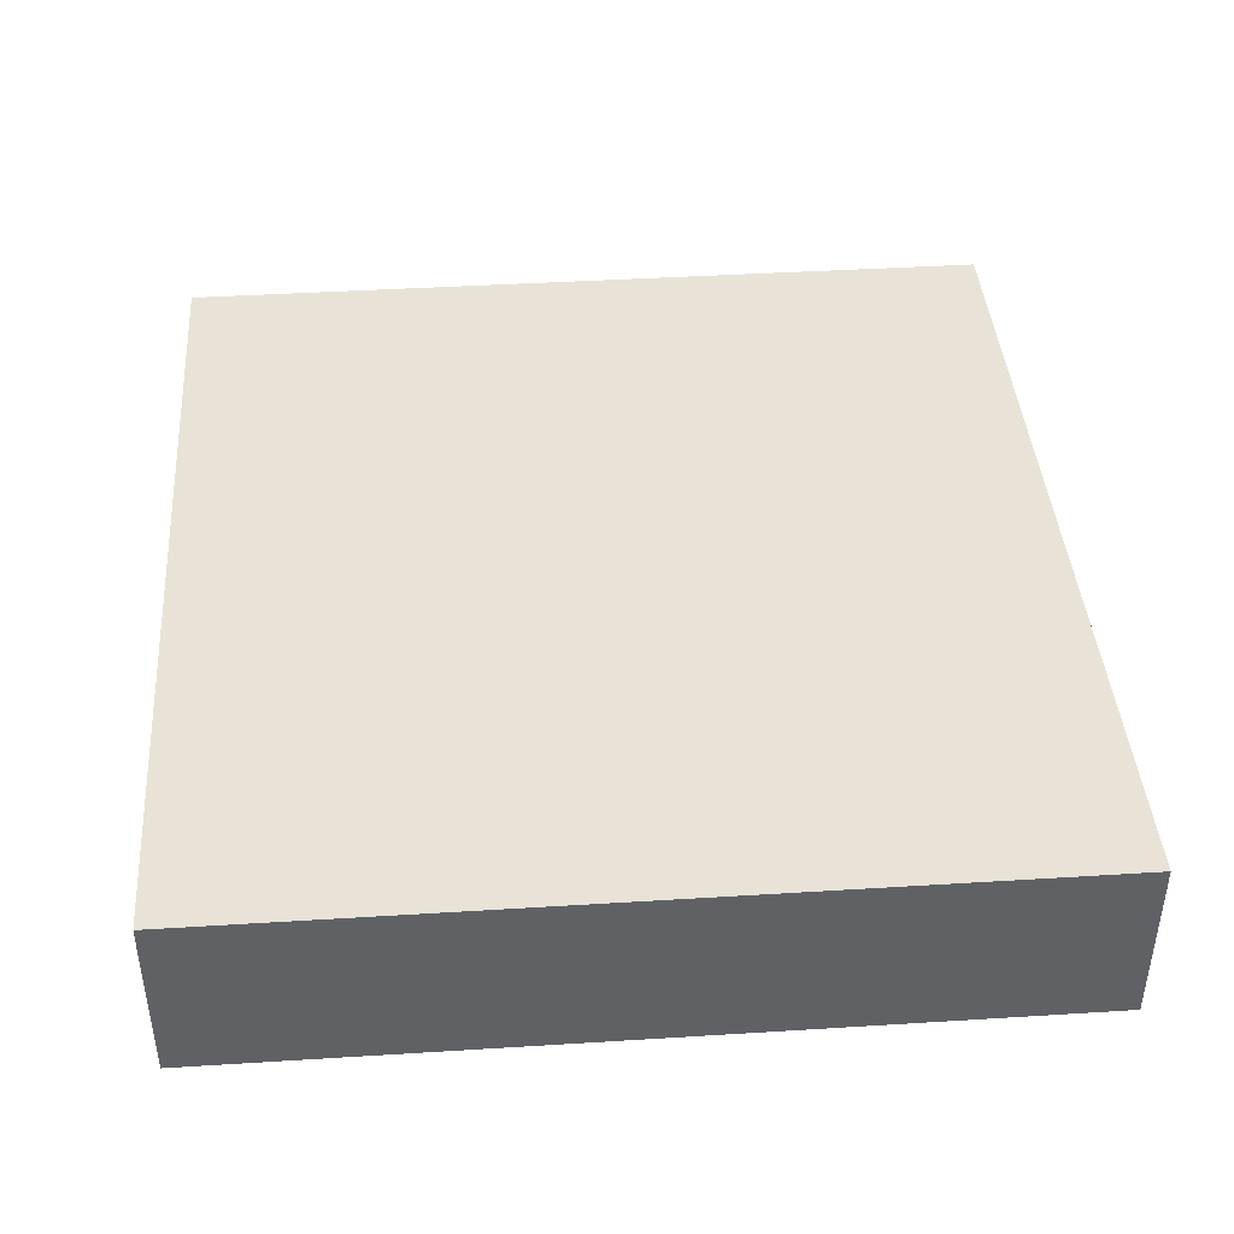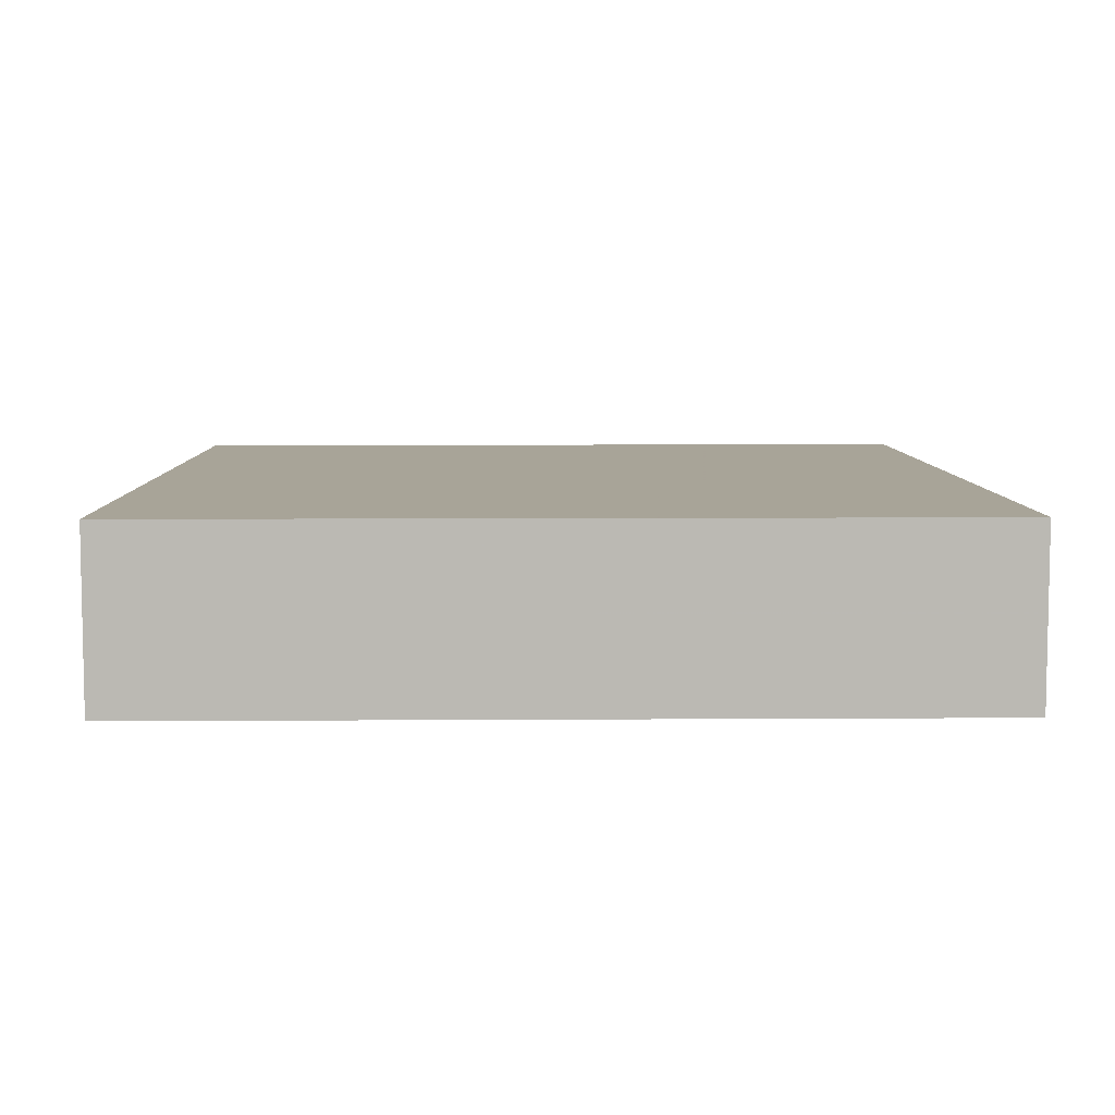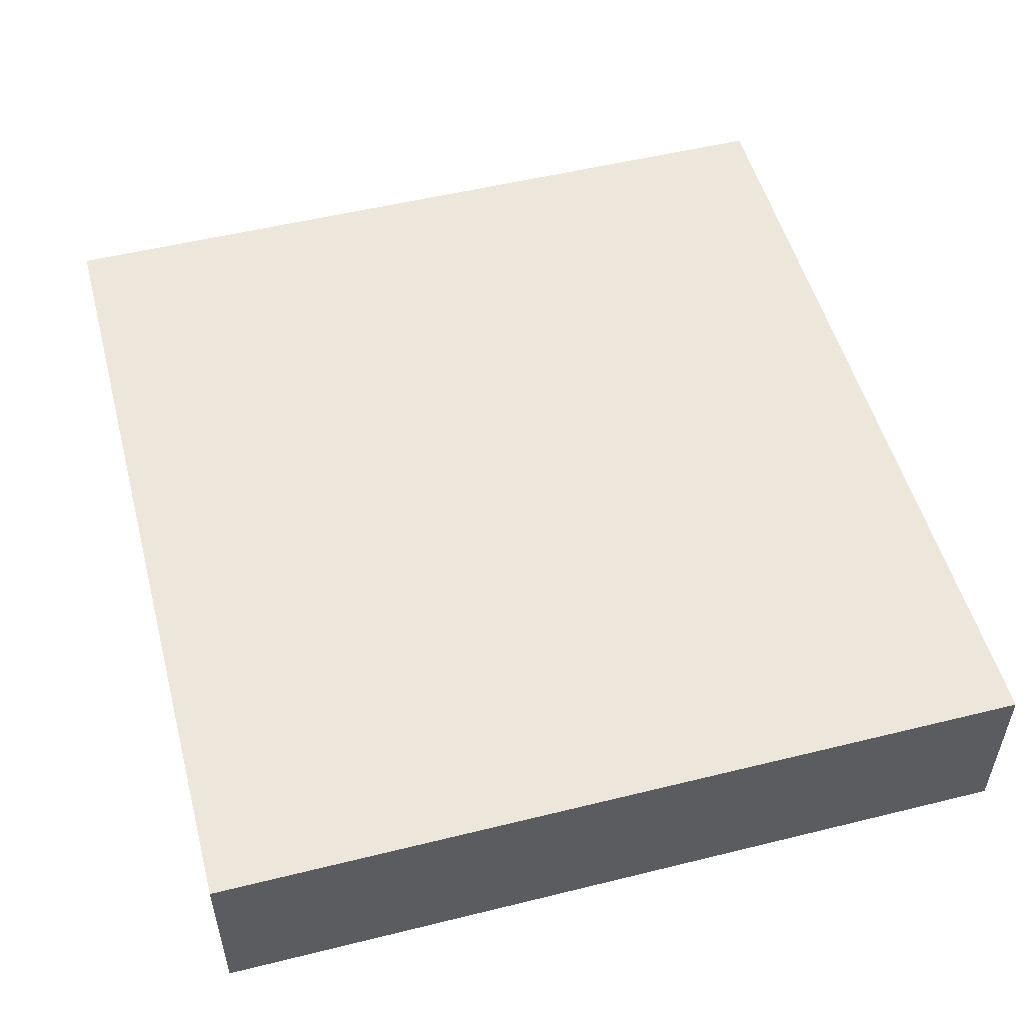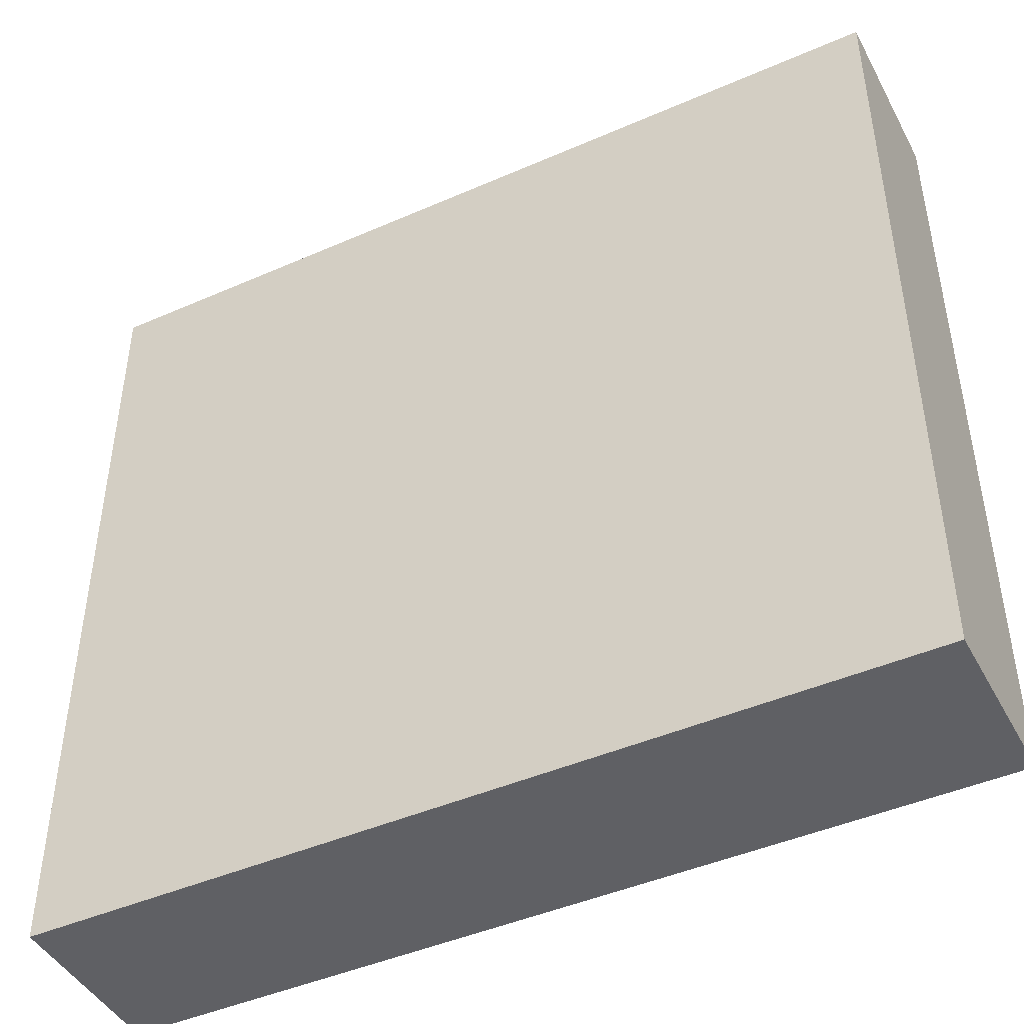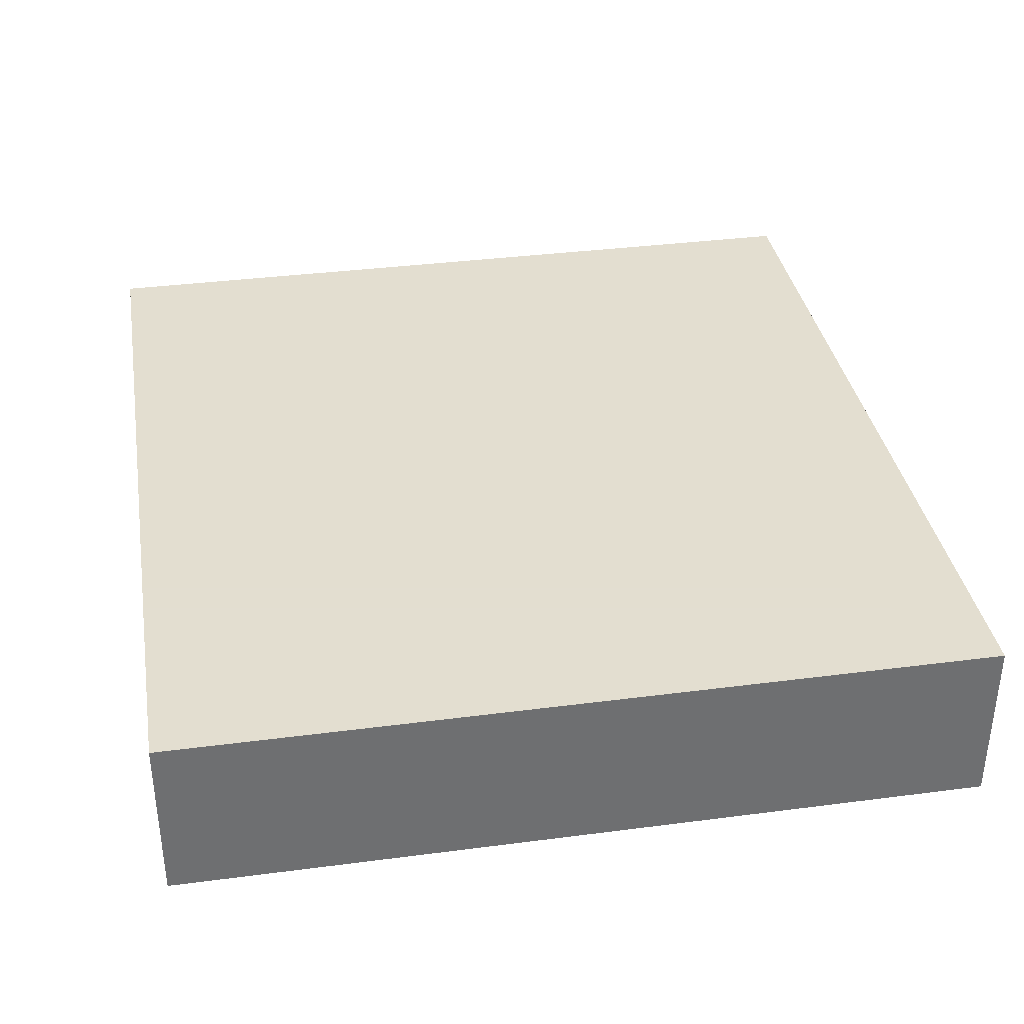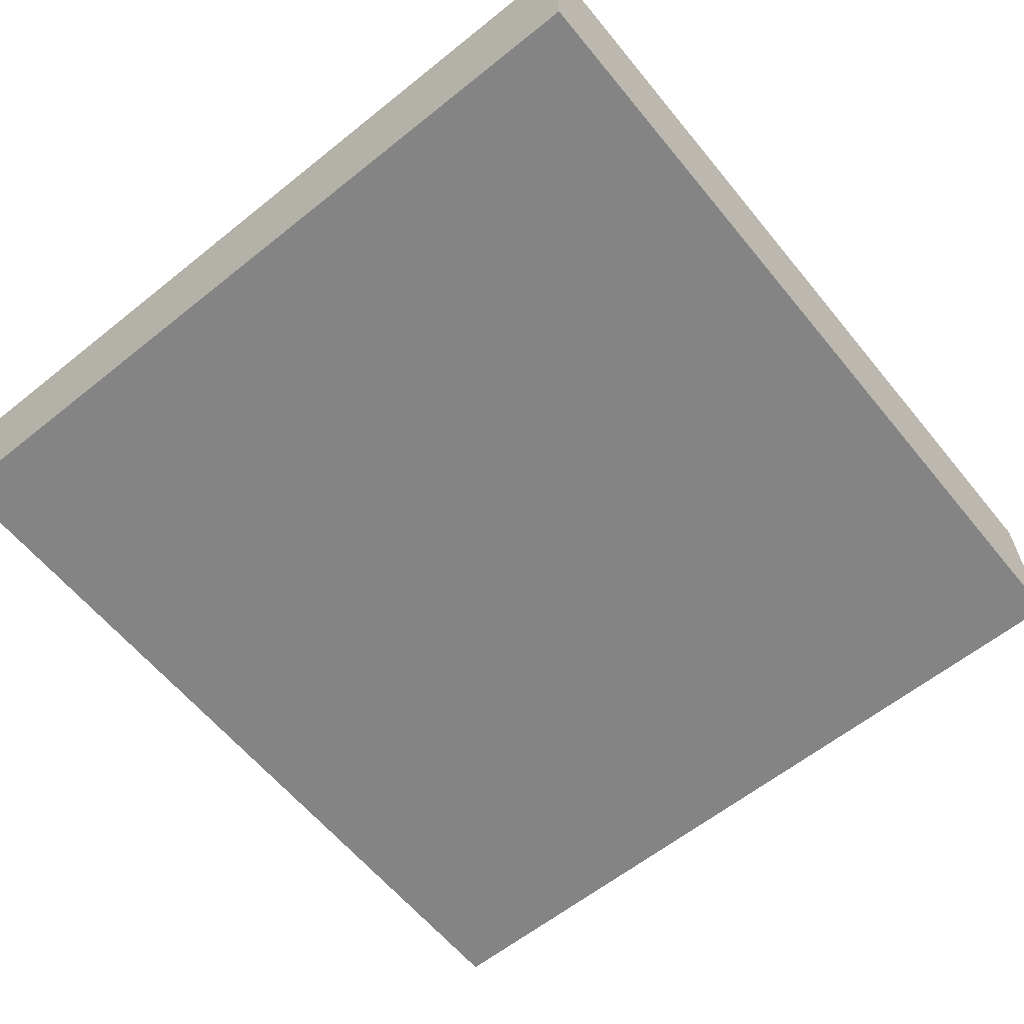
<metadata>
{"format":"obj","ext":"obj","renderer":"f3d","projection":"perspective","resolution":1024,"background":"white","views":[{"elev":41.9,"azim":-94.3,"up":"+Z"},{"elev":7.0,"azim":88.9,"up":"+Z"},{"elev":52.3,"azim":75.1,"up":"+Z"},{"elev":-45.0,"azim":26.9,"up":"+Y"},{"elev":35.9,"azim":-99.7,"up":"+Z"},{"elev":-61.3,"azim":129.2,"up":"+Z"}]}
</metadata>
<code>
v 392 -204 192
v 392 -280 176
v 392 -204 176
v 392 -280 192
v 312 -280 192
v 312 -204 176
v 312 -280 176
v 312 -204 192
f 1 2 3
f 1 4 2
f 5 6 7
f 5 8 6
f 8 3 6
f 8 1 3
f 4 7 2
f 4 5 7
f 5 1 8
f 5 4 1
f 6 2 7
f 6 3 2

</code>
